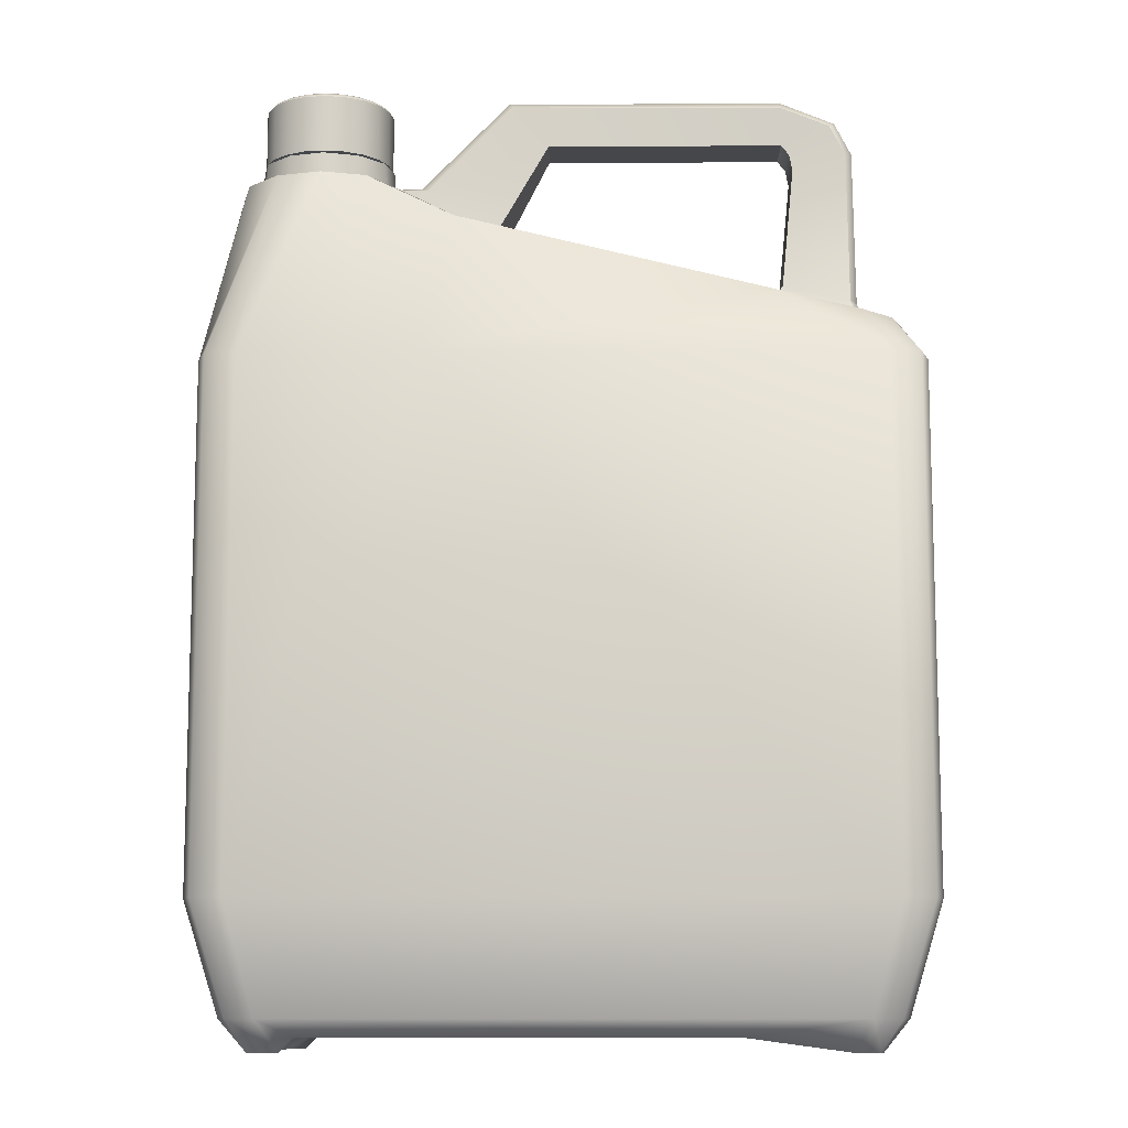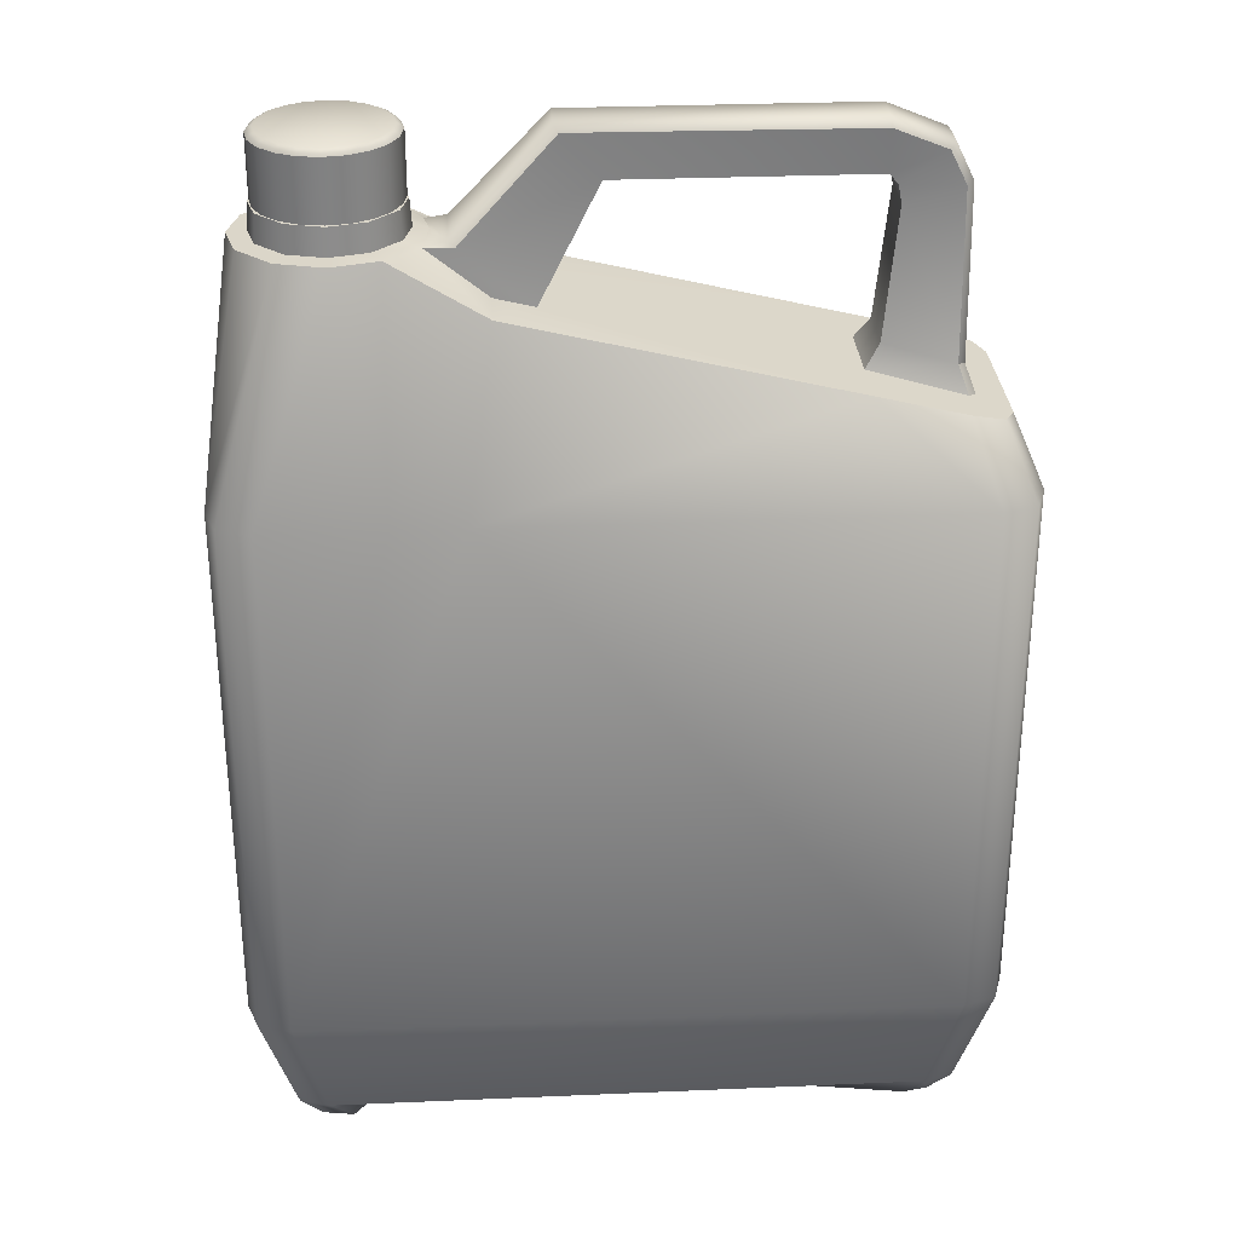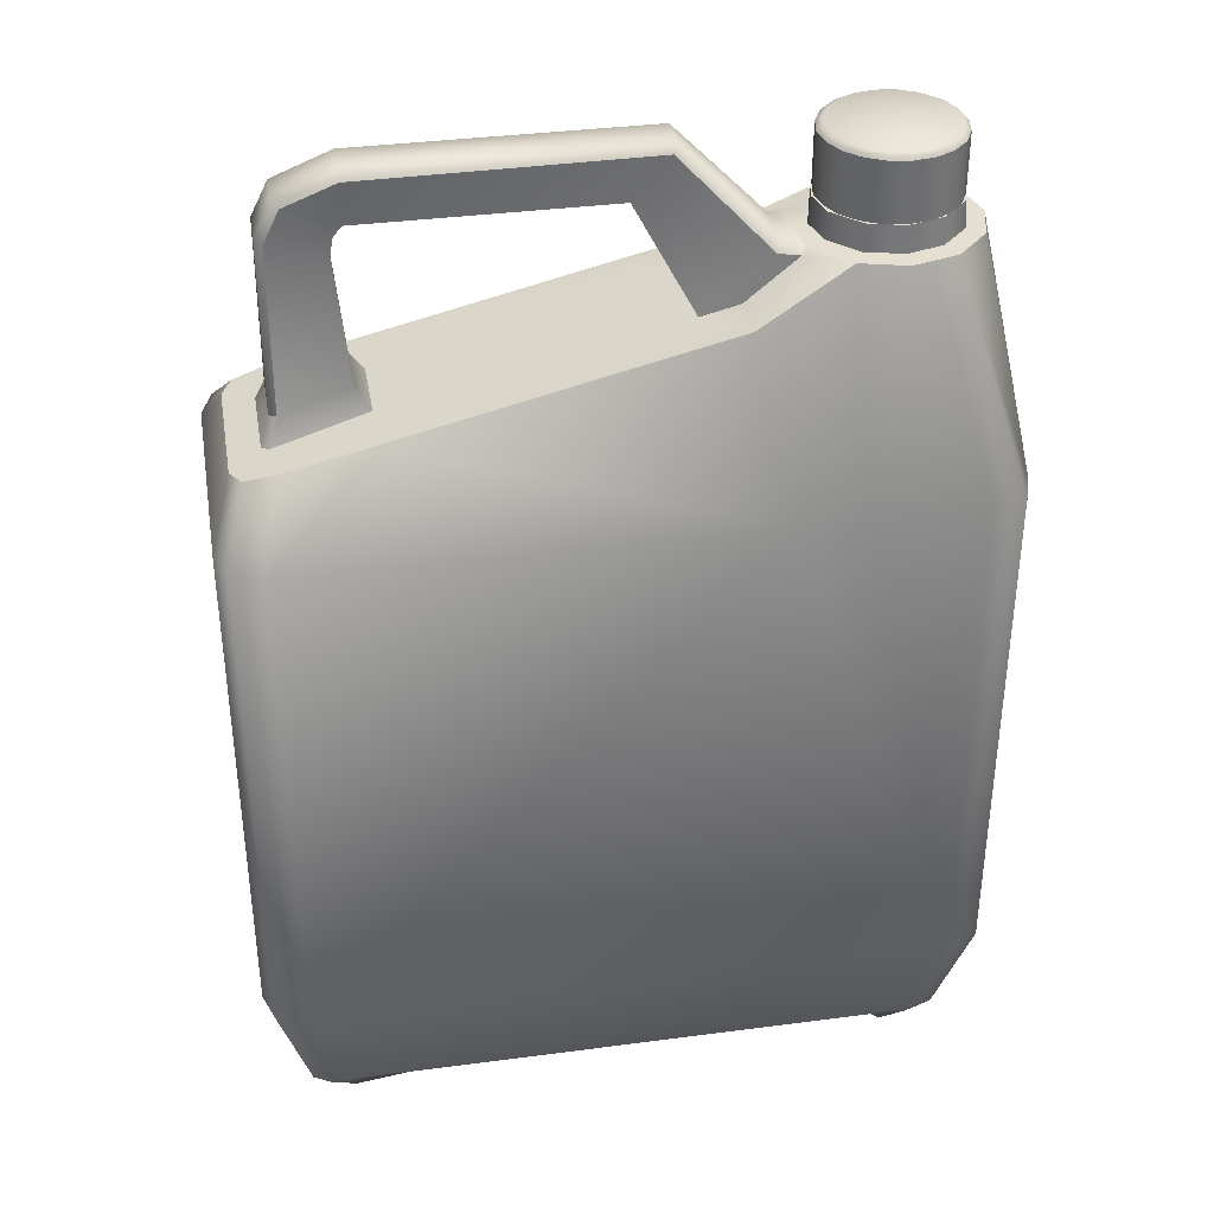
<metadata>
{"format":"obj","ext":"obj","renderer":"f3d","projection":"perspective","resolution":1024,"background":"white","views":[{"elev":-10.4,"azim":0.6,"up":"+Y"},{"elev":29.8,"azim":-3.6,"up":"+Y"},{"elev":36.6,"azim":170.3,"up":"+Y"}]}
</metadata>
<code>
v  12.48 -13.49 6.215
v  13.74 -13.49 5.795
v  13.74 7.186 5.795
v  12.48 7.186 6.215
v  14.16 -13.49 4.538
v  14.16 7.186 4.538
v  -8.01 7.186 6.215
v  -7.912 15.35 2.897
v  -9.693 15.35 3.373
v  -12.48 7.186 6.215
v  14.16 7.186 -4.538
v  13.35 9.149 -2.546
v  13.35 9.149 2.546
v  -11.47 15.35 2.895
v  -13.74 7.186 5.795
v  12.95 9.248 3.305
v  -14.16 7.186 4.538
v  -12.78 15.35 1.591
v  11.73 9.543 3.558
v  -5.368 7.186 6.215
v  -4.365 13.44 3.558
v  -13.18 15.35 0
v  -6.623 15.21 1.492
v  -4.365 13.44 1.646
v  -2.858 13.08 1.66
v  -5.544 15.18 1.492
v  8.355 10.36 3.558
v  11.92 9.498 1.862
v  8.319 10.37 1.406
v  8.319 10.37 0
v  -2.858 13.08 0
v  -0.6167 17.24 0.9747
v  -2.041 18.91 1.055
v  -0.6167 17.24 0
v  8.904 17.24 0.9747
v  8.904 18.84 1.052
v  8.904 17.24 0
v  9.229 16.85 0.9747
v  10.89 18.06 1.054
v  9.229 16.85 0
v  9.357 16.17 0.9887
v  8.874 11.23 1.102
v  11.56 10.5 1.426
v  11.52 16.81 1.079
v  9.357 16.17 0
v  8.874 11.23 0
v  -9.692 15.35 2.362
v  -10.97 15.35 2.02
v  -11.9 15.35 1.086
v  -8.417 15.35 2.021
v  -9.692 15.4 2.362
v  -10.97 15.4 2.02
v  -11.9 15.4 1.086
v  -8.417 15.4 2.021
v  -7.484 15.35 1.089
v  -7.484 15.4 1.089
v  -7.215 15.35 0
v  -7.215 15.4 0
v  -10.97 16.56 2.02
v  -9.692 16.56 2.362
v  -9.692 16.56 1.949
v  -10.76 16.56 1.662
v  -11.9 16.56 1.086
v  -11.54 16.56 0.8795
v  -8.417 16.56 2.021
v  -8.624 16.56 1.663
v  -7.484 16.56 1.089
v  -7.842 16.56 0.8817
v  -7.215 16.56 0
v  -7.629 16.56 0
v  -14.16 -13.49 4.538
v  -12.86 -17.89 3.796
v  -12.48 -17.89 4.855
v  -13.74 -13.49 5.795
v  11.39 -17.89 5.209
v  12.53 -17.89 4.856
v  -12.48 -13.49 6.215
v  -11.34 -17.89 5.209
v  12.91 -17.89 3.797
v  -11.92 -19.13 2.934
v  -11.71 -19.13 4.106
v  10.82 -19.13 4.309
v  11.77 -19.13 4.106
v  -10.51 -19.13 4.309
v  11.97 -19.13 3.224
v  -9.944 -18.59 4.309
v  6.772 -18.59 4.309
v  -5.77 15.35 1.191
v  -6.381 15.33 0
v  11.1 -19.13 3.547
v  -11.05 -19.13 3.547
v  -10.19 -18.59 3.547
v  10.28 -18.59 3.547
v  -10.19 -18.59 -3.547
v  10.28 -18.59 -3.547
v  12.19 9.431 -1.61
v  12.19 9.431 1.61
v  -2.227 19.13 0.8037
v  -2.227 19.13 -0.8037
v  -5.77 15.35 -1.191
v  8.904 19.13 0.8037
v  8.904 19.13 -0.8037
v  11.83 10.43 1.172
v  11.83 10.43 -1.172
v  11.79 16.89 -0.8298
v  11.79 16.89 0.8298
v  -12.17 15.35 0
v  -12.17 15.4 0
v  -12.17 16.56 0
v  -11.75 16.56 0
v  12.91 -17.89 -3.797
v  14.16 -13.49 -4.538
v  -11.92 -19.13 -2.934
v  -11.05 -19.13 -3.547
v  12.48 -13.49 -6.215
v  12.48 7.186 -6.215
v  13.74 7.186 -5.795
v  13.74 -13.49 -5.795
v  -8.01 7.186 -6.215
v  -12.48 7.186 -6.215
v  -9.693 15.35 -3.373
v  -7.912 15.35 -2.897
v  -13.74 7.186 -5.795
v  -11.47 15.35 -2.895
v  12.95 9.248 -3.305
v  -14.16 7.186 -4.538
v  -12.78 15.35 -1.591
v  11.73 9.543 -3.558
v  -4.365 13.44 -3.558
v  -5.368 7.186 -6.215
v  -14.16 -13.49 -4.538
v  -4.365 13.44 -1.646
v  -6.397 15.03 -1.507
v  -5.544 15.18 -1.492
v  -2.858 13.08 -1.66
v  8.355 10.36 -3.558
v  8.319 10.37 -1.406
v  11.92 9.498 -1.862
v  -2.041 18.91 -1.055
v  -0.6167 17.24 -0.9747
v  8.904 18.84 -1.052
v  8.904 17.24 -0.9747
v  10.89 18.06 -1.054
v  9.229 16.85 -0.9747
v  9.357 16.17 -0.9886
v  11.52 16.81 -1.079
v  11.56 10.5 -1.426
v  8.874 11.23 -1.102
v  -10.97 15.35 -2.02
v  -9.692 15.35 -2.362
v  -11.9 15.35 -1.086
v  -8.417 15.35 -2.021
v  -10.97 15.4 -2.02
v  -9.692 15.4 -2.362
v  -11.9 15.4 -1.086
v  -8.417 15.4 -2.021
v  -7.484 15.4 -1.089
v  -7.484 15.35 -1.089
v  -10.97 16.56 -2.02
v  -10.76 16.56 -1.662
v  -9.692 16.56 -1.949
v  -9.692 16.56 -2.362
v  -11.9 16.56 -1.086
v  -11.54 16.56 -0.8795
v  -8.624 16.56 -1.663
v  -8.417 16.56 -2.021
v  -7.842 16.56 -0.8817
v  -7.484 16.56 -1.089
v  -12.86 -17.89 -3.796
v  -13.74 -13.49 -5.795
v  -12.48 -17.89 -4.855
v  12.53 -17.89 -4.856
v  11.39 -17.89 -5.209
v  -12.48 -13.49 -6.215
v  -11.34 -17.89 -5.209
v  -11.71 -19.13 -4.106
v  11.77 -19.13 -4.106
v  10.82 -19.13 -4.309
v  -10.51 -19.13 -4.309
v  11.97 -19.13 -3.224
v  -9.944 -18.59 -4.309
v  6.772 -18.59 -4.309
v  -6.577 15.23 -1.209
v  11.12 18.23 0.8037
v  11.12 18.23 -0.8037
v  11.1 -19.13 -3.547
v  -10.97 16.44 2.02
v  -9.692 16.44 2.362
v  -11.9 16.44 1.086
v  -8.417 16.44 2.021
v  -7.484 16.44 1.089
v  -7.215 16.44 0
v  -12.17 16.44 0
v  -9.692 16.44 -2.362
v  -10.97 16.44 -2.02
v  -11.9 16.44 -1.086
v  -8.417 16.44 -2.021
v  -7.484 16.44 -1.089
v  -9.693 16.44 2.572
v  -11.07 16.44 2.202
v  -11.11 15.4 2.258
v  -9.693 15.4 2.638
v  -12.08 16.44 1.189
v  -12.14 15.4 1.22
v  -8.312 16.44 2.203
v  -8.277 15.4 2.26
v  -7.301 16.44 1.192
v  -7.239 15.4 1.222
v  -7.005 16.44 0
v  -6.936 15.4 0
v  -12.38 16.44 0
v  -12.44 15.4 0
v  -11.07 16.44 -2.202
v  -9.693 16.44 -2.572
v  -9.693 15.4 -2.638
v  -11.11 15.4 -2.258
v  -12.08 16.44 -1.189
v  -12.14 15.4 -1.22
v  -8.312 16.44 -2.203
v  -8.277 15.4 -2.26
v  -7.301 16.44 -1.192
v  -7.239 15.4 -1.222
v  -11.23 16.5 -2.124
v  -11.82 16.5 -1.55
v  -11.82 18.82 -1.55
v  -11.23 18.82 -2.124
v  -12.18 16.5 -0.8146
v  -12.18 18.82 -0.8146
v  -12.32 16.5 -0.0053
v  -12.32 18.82 -0.0053
v  -12.18 16.5 0.8039
v  -12.18 18.82 0.8039
v  -11.82 16.5 1.54
v  -11.82 18.82 1.54
v  -11.23 16.5 2.113
v  -11.23 18.82 2.113
v  -10.5 16.5 2.495
v  -10.5 18.82 2.495
v  -9.689 16.5 2.614
v  -9.689 18.82 2.614
v  -8.877 16.5 2.494
v  -8.877 18.82 2.494
v  -11.17 18.93 -2.049
v  -11.74 18.93 -1.496
v  -11.59 19.04 -1.39
v  -11.07 19.04 -1.904
v  -12.09 18.93 -0.7859
v  -11.92 19.04 -0.7304
v  -12.22 18.93 -0.0053
v  -12.04 19.04 -0.0053
v  -12.09 18.93 0.7752
v  -11.92 19.04 0.7198
v  -11.74 18.93 1.485
v  -11.59 19.04 1.379
v  -11.17 18.93 2.038
v  -11.07 19.04 1.893
v  -10.47 18.93 2.406
v  -10.42 19.04 2.235
v  -9.689 18.93 2.521
v  -9.689 19.04 2.341
v  -8.905 18.93 2.406
v  -8.961 19.04 2.235
v  -10.47 18.93 -2.417
v  -10.5 18.82 -2.505
v  -10.5 16.5 -2.505
v  -10.42 19.04 -2.245
v  -9.691 18.82 -2.624
v  -8.878 18.82 -2.506
v  -8.878 16.5 -2.506
v  -9.691 16.5 -2.624
v  -8.151 18.82 -2.125
v  -8.151 16.5 -2.125
v  -7.564 18.82 -1.551
v  -7.564 16.5 -1.551
v  -7.199 18.82 -0.8158
v  -7.199 16.5 -0.8158
v  -7.061 18.82 -0.0066
v  -7.061 16.5 -0.0066
v  -7.199 18.82 0.8027
v  -7.199 16.5 0.8027
v  -7.562 18.82 1.539
v  -7.562 16.5 1.539
v  -8.149 18.82 2.113
v  -8.149 16.5 2.113
v  -9.691 18.93 -2.531
v  -9.691 19.04 -2.352
v  -8.963 19.04 -2.246
v  -8.907 18.93 -2.417
v  -8.311 19.04 -1.904
v  -8.206 18.93 -2.05
v  -7.785 19.04 -1.391
v  -7.639 18.93 -1.497
v  -7.458 19.04 -0.7315
v  -7.287 18.93 -0.787
v  -7.334 19.04 -0.0065
v  -7.154 18.93 -0.0066
v  -7.458 19.04 0.7187
v  -7.287 18.93 0.7741
v  -7.783 19.04 1.378
v  -7.637 18.93 1.484
v  -8.309 19.04 1.892
v  -8.204 18.93 2.038
v  -10.65 16.5 -1.334
v  -11.02 16.5 -0.9744
v  -11.25 16.5 -0.5129
v  -11.34 16.5 -0.0054
v  -11.25 16.5 0.5021
v  -11.02 16.5 0.9636
v  -10.65 16.5 1.323
v  -10.2 16.5 1.562
v  -9.69 16.5 1.637
v  -9.18 16.5 1.562
v  -10.2 16.5 -1.573
v  -9.181 16.5 -1.573
v  -9.69 16.5 -1.648
v  -8.725 16.5 -1.335
v  -8.356 16.5 -0.975
v  -8.128 16.5 -0.5137
v  -8.041 16.5 -0.0062
v  -8.127 16.5 0.5013
v  -8.355 16.5 0.9629
v  -8.723 16.5 1.323
v  -9.69 19.04 -0.0056
g SM_Can_001
f 1 2 3
f 3 4 1
f 2 5 6
f 6 3 2
f 7 8 9
f 9 10 7
f 6 11 12
f 12 13 6
f 10 9 14
f 14 15 10
f 6 13 16
f 16 3 6
f 17 15 14
f 14 18 17
f 4 3 16
f 16 19 4
f 7 20 21
f 21 8 7
f 17 18 22
f 23 24 25
f 25 26 23
f 21 27 25
f 25 24 21
f 13 19 16
f 4 19 27
f 19 28 29
f 29 27 19
f 29 30 31
f 31 25 29
f 26 25 32
f 32 33 26
f 31 34 32
f 32 25 31
f 32 35 36
f 36 33 32
f 34 37 35
f 35 32 34
f 35 38 39
f 39 36 35
f 37 40 38
f 38 35 37
f 41 42 43
f 43 44 41
f 41 45 46
f 46 42 41
f 29 28 43
f 43 42 29
f 9 47 48
f 48 14 9
f 14 48 49
f 49 18 14
f 8 50 47
f 47 9 8
f 47 51 52
f 52 48 47
f 48 52 53
f 53 49 48
f 50 54 51
f 51 47 50
f 55 56 54
f 54 50 55
f 57 58 56
f 56 55 57
f 59 60 61
f 61 62 59
f 63 59 62
f 62 64 63
f 60 65 66
f 66 61 60
f 65 67 68
f 68 66 65
f 69 70 68
f 68 67 69
f 71 72 73
f 73 74 71
f 1 75 76
f 76 2 1
f 77 74 73
f 73 78 77
f 5 2 76
f 76 79 5
f 72 80 81
f 81 73 72
f 75 82 83
f 83 76 75
f 73 81 84
f 84 78 73
f 76 83 85
f 85 79 76
f 78 84 86
f 78 86 87
f 87 75 78
f 77 1 20
f 20 7 77
f 77 10 15
f 15 74 77
f 71 74 15
f 15 17 71
f 1 77 78
f 78 75 1
f 87 82 75
f 23 8 21
f 21 24 23
f 23 88 89
f 23 55 50
f 50 8 23
f 27 21 20
f 20 4 27
f 38 41 44
f 44 39 38
f 83 82 90
f 90 85 83
f 86 84 91
f 91 92 86
f 91 84 81
f 81 80 91
f 27 29 25
f 93 90 82
f 82 87 93
f 87 86 92
f 92 93 87
f 94 95 93
f 93 92 94
f 13 12 96
f 96 97 13
f 88 98 99
f 99 100 88
f 98 101 102
f 102 99 98
f 103 104 105
f 105 106 103
f 30 29 42
f 42 46 30
f 22 18 49
f 49 107 22
f 49 53 108
f 108 107 49
f 109 63 64
f 64 110 109
f 79 111 112
f 112 5 79
f 80 113 114
f 114 91 80
f 92 91 114
f 114 94 92
f 55 23 89
f 89 57 55
f 45 41 38
f 38 40 45
f 115 116 117
f 117 118 115
f 118 117 11
f 11 112 118
f 119 120 121
f 121 122 119
f 120 123 124
f 124 121 120
f 11 117 125
f 125 12 11
f 126 127 124
f 124 123 126
f 116 128 125
f 125 117 116
f 119 122 129
f 129 130 119
f 126 131 71
f 71 17 126
f 126 22 127
f 132 133 134
f 134 135 132
f 129 132 135
f 135 136 129
f 128 12 125
f 116 136 128
f 137 138 128
f 128 136 137
f 137 135 31
f 31 30 137
f 134 139 140
f 140 135 134
f 31 135 140
f 140 34 31
f 140 139 141
f 141 142 140
f 34 140 142
f 142 37 34
f 142 141 143
f 143 144 142
f 37 142 144
f 144 40 37
f 145 146 147
f 147 148 145
f 145 148 46
f 46 45 145
f 137 148 147
f 147 138 137
f 104 103 97
f 97 96 104
f 121 124 149
f 149 150 121
f 124 127 151
f 151 149 124
f 122 121 150
f 150 152 122
f 153 154 150
f 150 149 153
f 155 153 149
f 149 151 155
f 154 156 152
f 152 150 154
f 156 157 158
f 158 152 156
f 157 58 57
f 57 158 157
f 159 160 161
f 161 162 159
f 163 164 160
f 160 159 163
f 162 161 165
f 165 166 162
f 166 165 167
f 167 168 166
f 69 168 167
f 167 70 69
f 169 72 71
f 71 131 169
f 131 170 171
f 171 169 131
f 115 118 172
f 172 173 115
f 174 175 171
f 171 170 174
f 112 111 172
f 172 118 112
f 169 171 176
f 176 113 169
f 173 172 177
f 177 178 173
f 171 175 179
f 179 176 171
f 172 111 180
f 180 177 172
f 175 181 179
f 175 173 182
f 182 181 175
f 79 85 180
f 180 111 79
f 119 174 120
f 174 170 123
f 123 120 174
f 131 126 123
f 123 170 131
f 115 173 175
f 175 174 115
f 182 173 178
f 112 11 6
f 6 5 112
f 174 119 130
f 130 115 174
f 133 132 129
f 129 122 133
f 89 88 100
f 100 183 89
f 122 152 158
f 158 183 122
f 136 116 130
f 130 129 136
f 144 143 146
f 146 145 144
f 184 106 105
f 105 185 184
f 177 180 186
f 186 178 177
f 181 94 114
f 114 179 181
f 114 113 176
f 176 179 114
f 136 135 137
f 95 182 178
f 178 186 95
f 182 95 94
f 94 181 182
f 184 185 102
f 102 101 184
f 30 46 148
f 148 137 30
f 22 107 151
f 151 127 22
f 108 155 151
f 151 107 108
f 109 110 164
f 164 163 109
f 72 169 113
f 113 80 72
f 90 93 95
f 95 186 90
f 90 186 180
f 180 85 90
f 89 183 158
f 158 57 89
f 45 40 144
f 144 145 45
f 60 59 187
f 187 188 60
f 59 63 189
f 189 187 59
f 65 60 188
f 188 190 65
f 67 65 190
f 190 191 67
f 69 67 191
f 191 192 69
f 63 109 193
f 193 189 63
f 159 162 194
f 194 195 159
f 163 159 195
f 195 196 163
f 162 166 197
f 197 194 162
f 166 168 198
f 198 197 166
f 168 69 192
f 192 198 168
f 109 163 196
f 196 193 109
f 199 200 201
f 201 202 199
f 200 203 204
f 204 201 200
f 205 199 202
f 202 206 205
f 207 205 206
f 206 208 207
f 209 207 208
f 208 210 209
f 203 211 212
f 212 204 203
f 213 214 215
f 215 216 213
f 217 213 216
f 216 218 217
f 214 219 220
f 220 215 214
f 219 221 222
f 222 220 219
f 221 209 210
f 210 222 221
f 211 217 218
f 218 212 211
f 188 187 200
f 200 199 188
f 187 189 203
f 203 200 187
f 189 193 211
f 211 203 189
f 193 196 217
f 217 211 193
f 196 195 213
f 213 217 196
f 195 194 214
f 214 213 195
f 194 197 219
f 219 214 194
f 197 198 221
f 221 219 197
f 198 192 209
f 209 221 198
f 192 191 207
f 207 209 192
f 191 190 205
f 205 207 191
f 190 188 199
f 199 205 190
f 52 51 202
f 202 201 52
f 51 54 206
f 206 202 51
f 54 56 208
f 208 206 54
f 56 58 210
f 210 208 56
f 58 157 222
f 222 210 58
f 157 156 220
f 220 222 157
f 156 154 215
f 215 220 156
f 154 153 216
f 216 215 154
f 153 155 218
f 218 216 153
f 155 108 212
f 212 218 155
f 108 53 204
f 204 212 108
f 53 52 201
f 201 204 53
f 26 88 23
f 13 97 28
f 28 19 13
f 122 183 133
f 96 12 128
f 128 138 96
f 33 98 88
f 88 26 33
f 36 101 98
f 98 33 36
f 39 184 101
f 101 36 39
f 28 97 103
f 103 43 28
f 43 103 106
f 106 44 43
f 44 106 184
f 184 39 44
f 133 183 100
f 100 134 133
f 134 100 99
f 99 139 134
f 139 99 102
f 102 141 139
f 141 102 185
f 185 143 141
f 146 105 104
f 104 147 146
f 147 104 96
f 96 138 147
f 143 185 105
f 105 146 143
f 1 4 20
f 7 10 77
f 130 116 115
f 126 17 22
f 223 224 225
f 225 226 223
f 224 227 228
f 228 225 224
f 227 229 230
f 230 228 227
f 229 231 232
f 232 230 229
f 231 233 234
f 234 232 231
f 233 235 236
f 236 234 233
f 235 237 238
f 238 236 235
f 237 239 240
f 240 238 237
f 239 241 242
f 242 240 239
f 243 244 245
f 245 246 243
f 244 247 248
f 248 245 244
f 247 249 250
f 250 248 247
f 249 251 252
f 252 250 249
f 251 253 254
f 254 252 251
f 253 255 256
f 256 254 253
f 255 257 258
f 258 256 255
f 257 259 260
f 260 258 257
f 259 261 262
f 262 260 259
f 243 263 264
f 264 226 243
f 225 244 243
f 243 226 225
f 228 247 244
f 244 225 228
f 230 249 247
f 247 228 230
f 232 251 249
f 249 230 232
f 234 253 251
f 251 232 234
f 236 255 253
f 253 234 236
f 238 257 255
f 255 236 238
f 240 259 257
f 257 238 240
f 242 261 259
f 259 240 242
f 265 223 226
f 226 264 265
f 243 246 266
f 266 263 243
f 267 268 269
f 269 270 267
f 268 271 272
f 272 269 268
f 271 273 274
f 274 272 271
f 273 275 276
f 276 274 273
f 275 277 278
f 278 276 275
f 277 279 280
f 280 278 277
f 279 281 282
f 282 280 279
f 281 283 284
f 284 282 281
f 283 242 241
f 241 284 283
f 285 286 287
f 287 288 285
f 288 287 289
f 289 290 288
f 290 289 291
f 291 292 290
f 292 291 293
f 293 294 292
f 294 293 295
f 295 296 294
f 296 295 297
f 297 298 296
f 298 297 299
f 299 300 298
f 300 299 301
f 301 302 300
f 302 301 262
f 262 261 302
f 285 267 264
f 264 263 285
f 268 267 285
f 285 288 268
f 271 268 288
f 288 290 271
f 273 271 290
f 290 292 273
f 275 273 292
f 292 294 275
f 277 275 294
f 294 296 277
f 279 277 296
f 296 298 279
f 281 279 298
f 298 300 281
f 283 281 300
f 300 302 283
f 242 283 302
f 302 261 242
f 264 267 270
f 270 265 264
f 285 263 266
f 266 286 285
f 224 223 303
f 303 304 224
f 227 224 304
f 304 305 227
f 229 227 305
f 305 306 229
f 231 229 306
f 306 307 231
f 233 231 307
f 307 308 233
f 235 233 308
f 308 309 235
f 237 235 309
f 309 310 237
f 239 237 310
f 310 311 239
f 241 239 311
f 311 312 241
f 223 265 313
f 313 303 223
f 270 269 314
f 314 315 270
f 269 272 316
f 316 314 269
f 272 274 317
f 317 316 272
f 274 276 318
f 318 317 274
f 276 278 319
f 319 318 276
f 278 280 320
f 320 319 278
f 280 282 321
f 321 320 280
f 282 284 322
f 322 321 282
f 284 241 312
f 312 322 284
f 265 270 315
f 315 313 265
f 266 246 323
f 246 245 323
f 245 248 323
f 248 250 323
f 250 252 323
f 252 254 323
f 254 256 323
f 256 258 323
f 258 260 323
f 260 262 323
f 287 286 323
f 289 287 323
f 291 289 323
f 293 291 323
f 295 293 323
f 297 295 323
f 299 297 323
f 301 299 323
f 262 301 323
f 286 266 323

</code>
